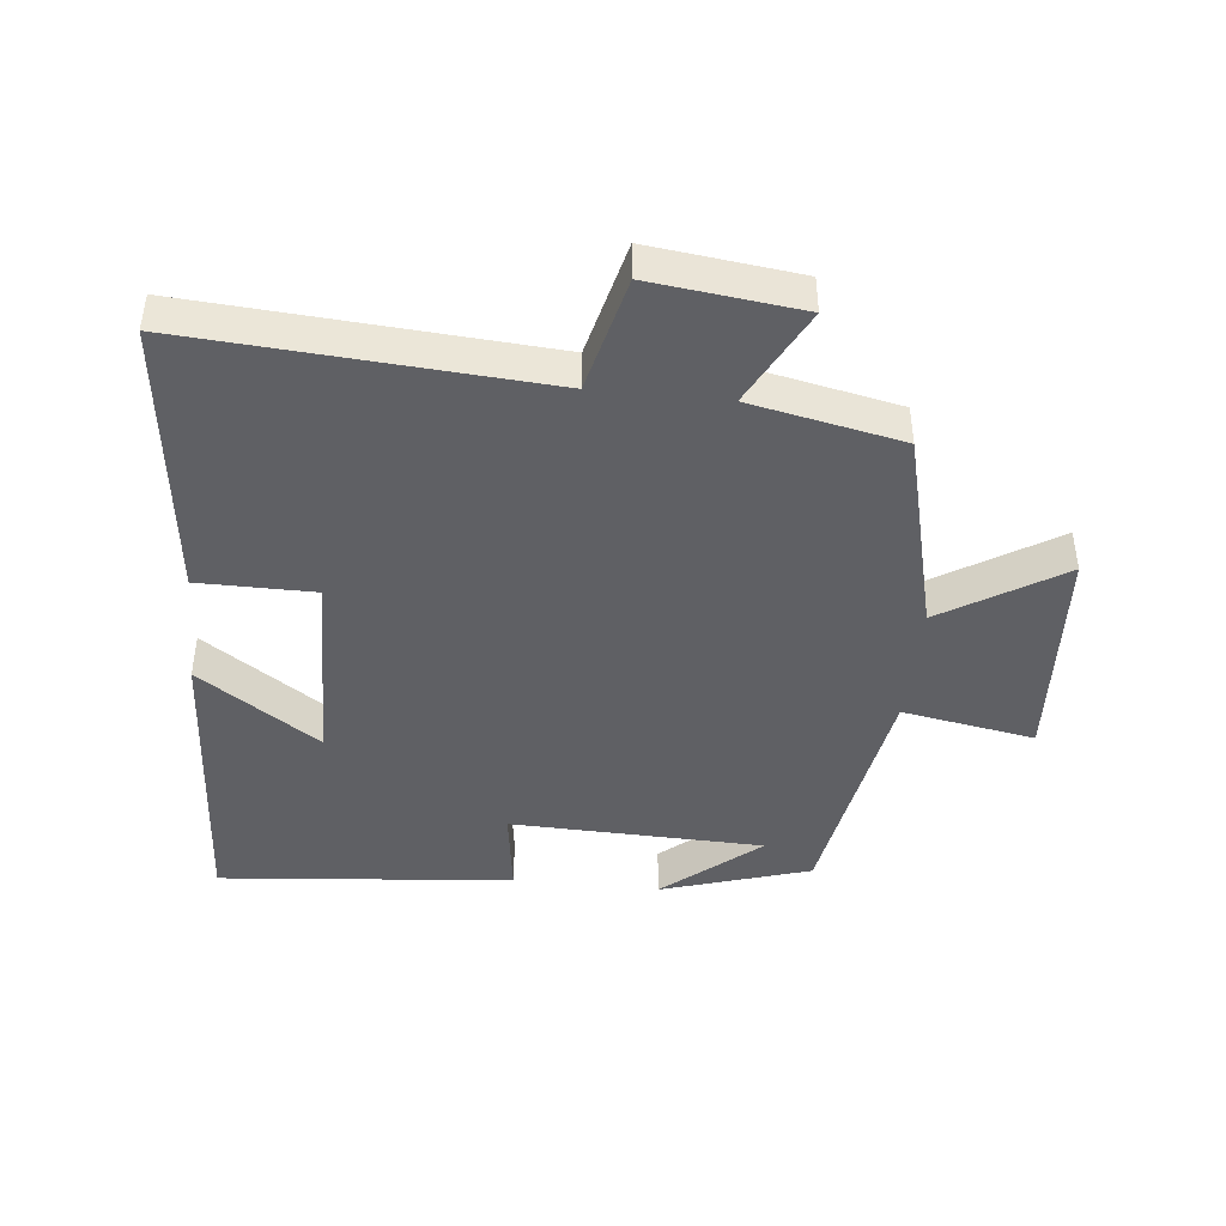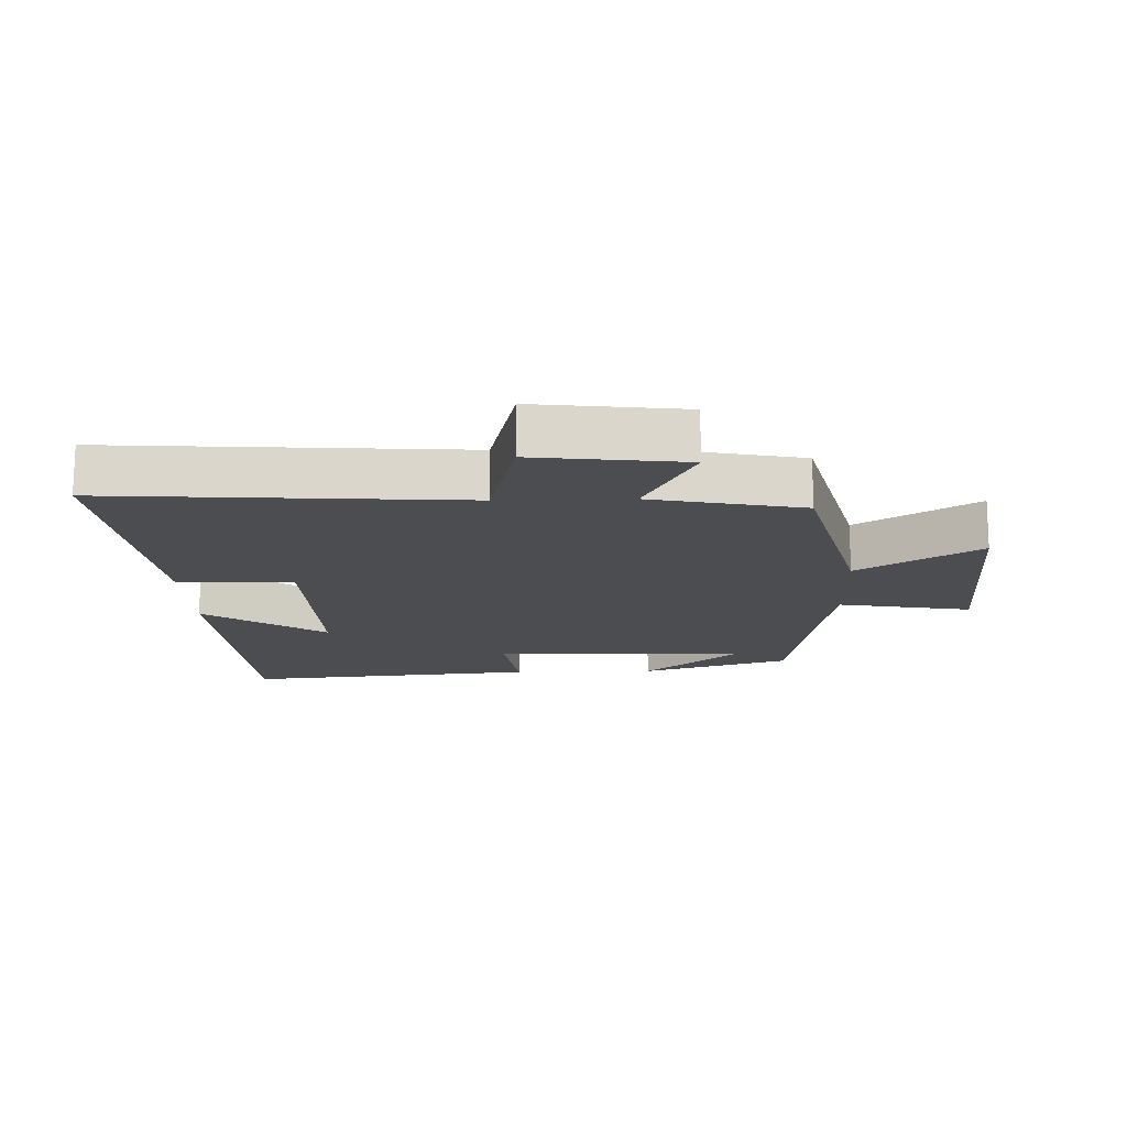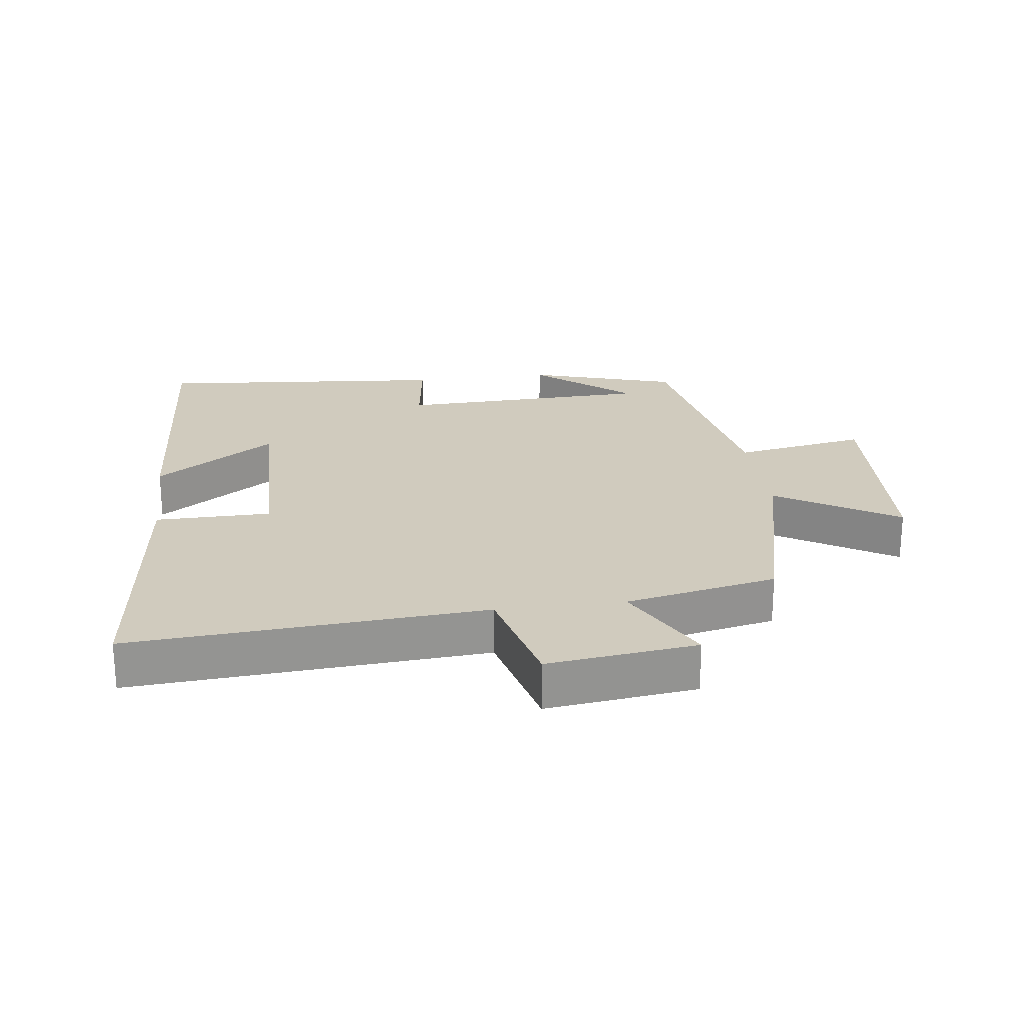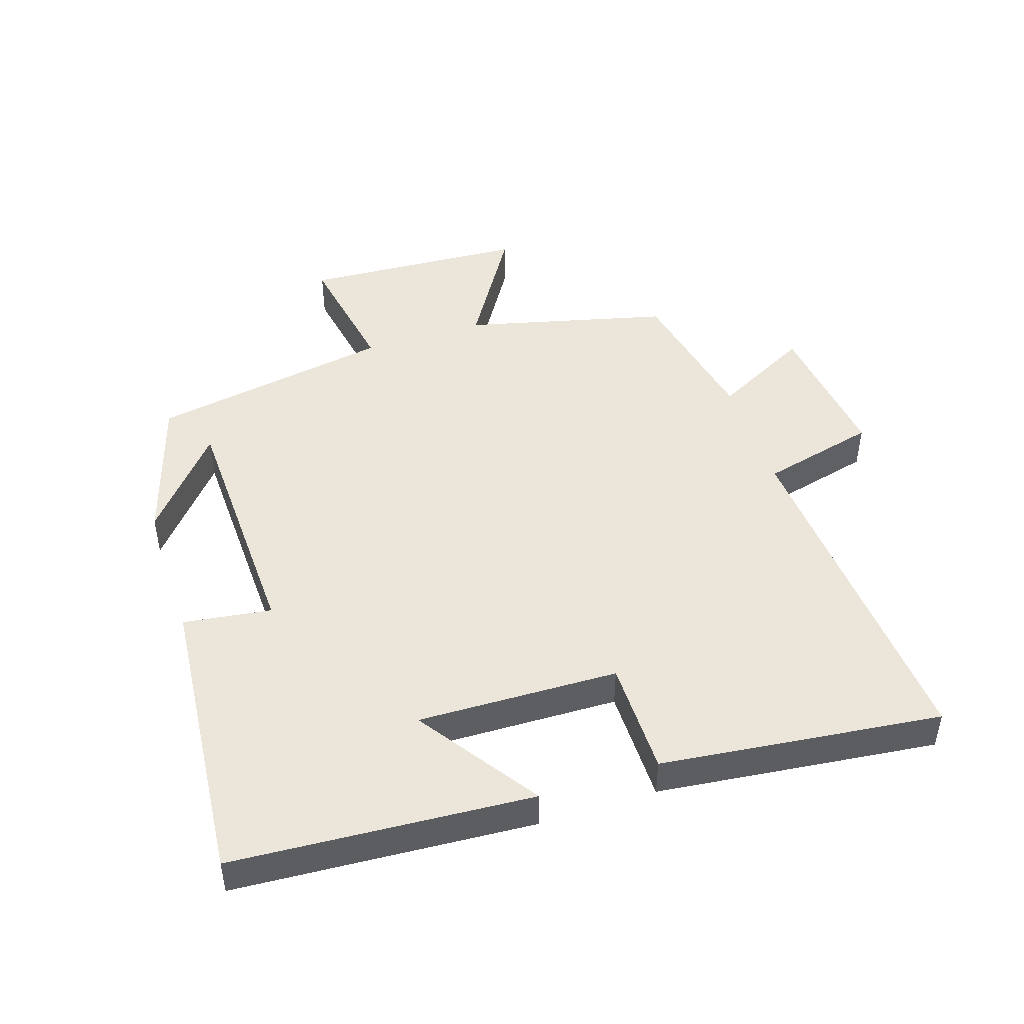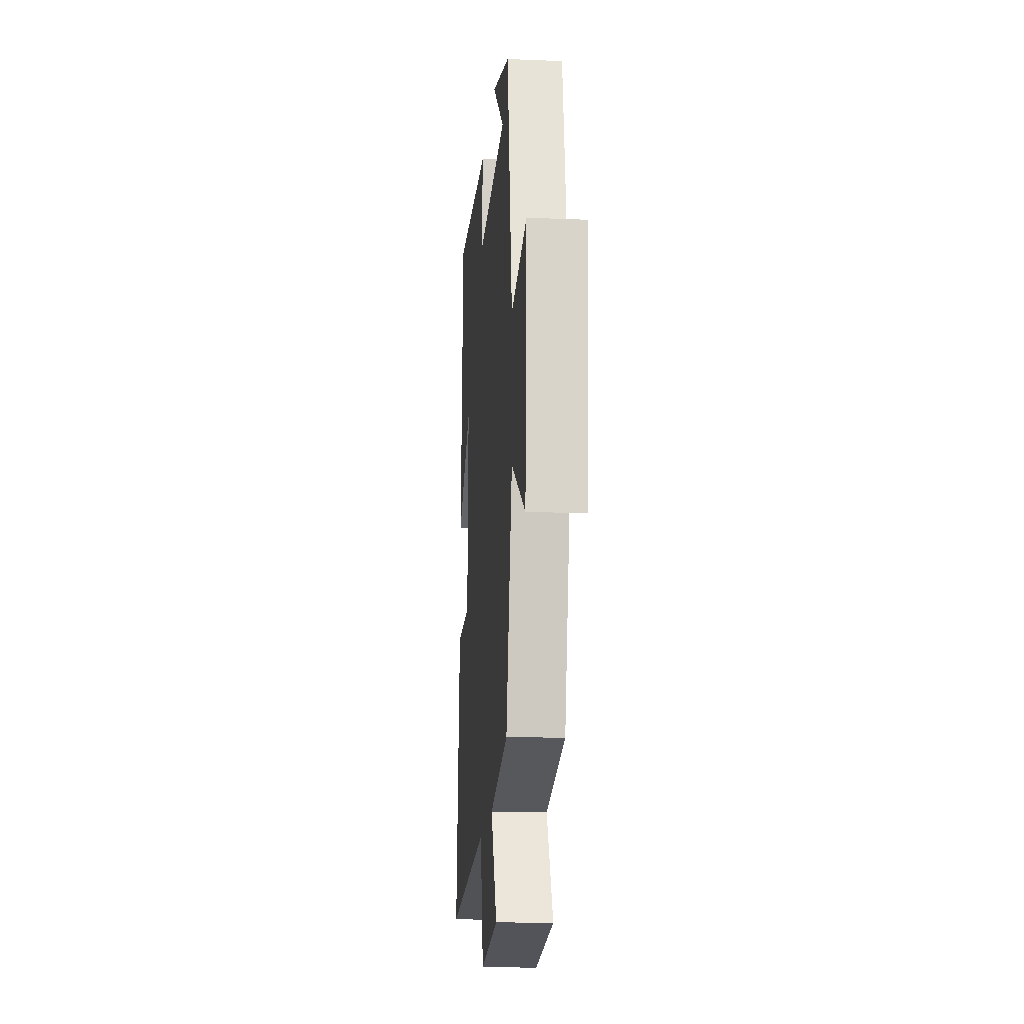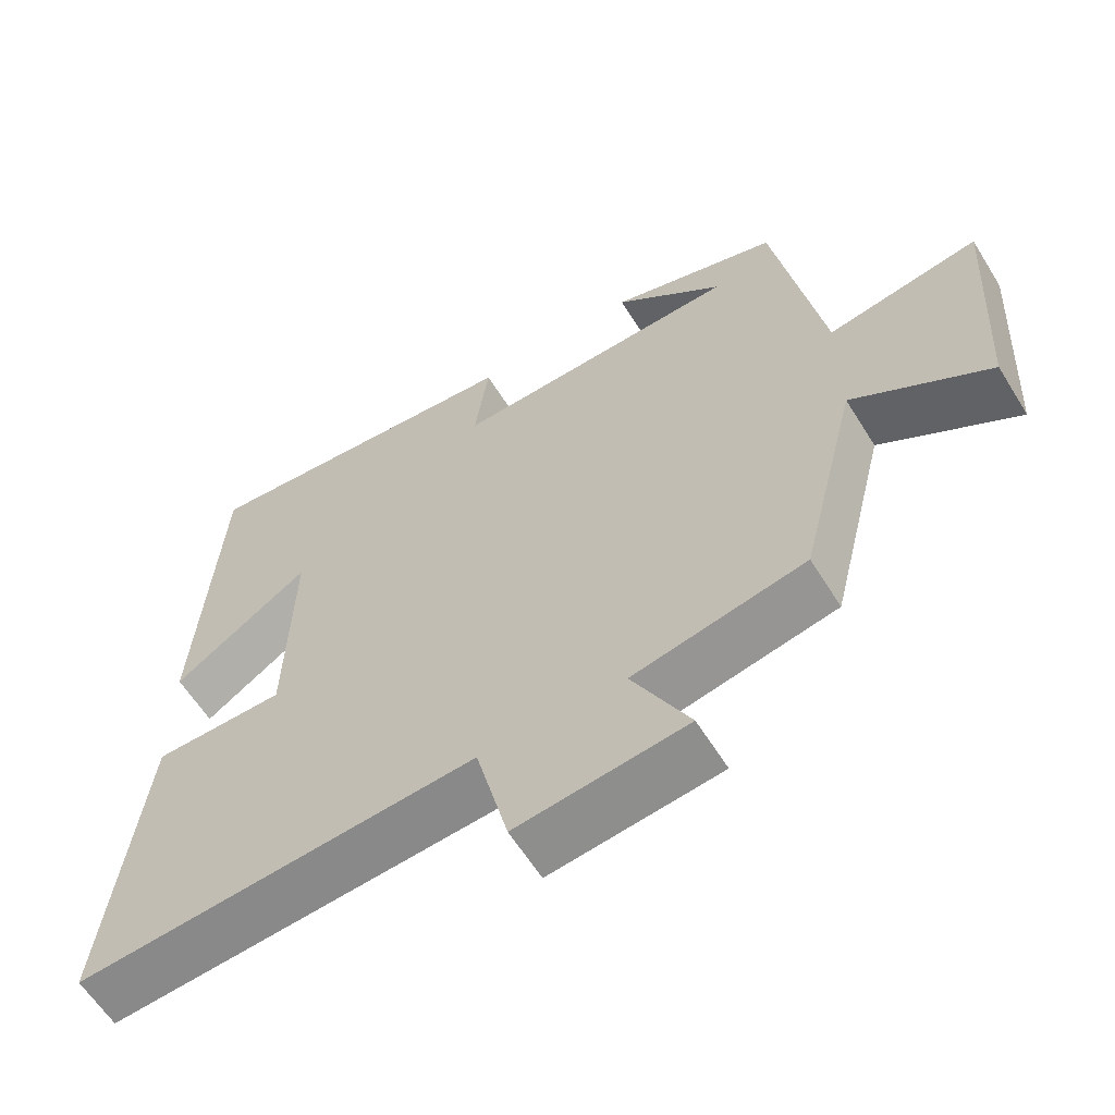
<metadata>
{"format":"obj","ext":"obj","renderer":"f3d","projection":"perspective","resolution":1024,"background":"white","views":[{"elev":-43.9,"azim":174.1,"up":"+Y"},{"elev":-15.8,"azim":-178.2,"up":"+Y"},{"elev":23.3,"azim":172.4,"up":"+Y"},{"elev":46.9,"azim":71.9,"up":"+Y"},{"elev":-16.9,"azim":-94.7,"up":"+Z"},{"elev":-60.9,"azim":-148.3,"up":"+Z"}]}
</metadata>
<code>
v 0.55 0.07 -0.538
v 0.007 0.07 -0.5
v -0.037 0.07 -0.678
v -0.267 0.07 -0.65
v -0.189 0.07 -0.5
v -0.422 0.07 -0.452
v -0.5 0.07 -0.139
v -0.684 0.07 -0.253
v -0.704 0.07 0.091
v -0.5 0.07 0.055
v -0.435 0.07 0.429
v -0.206 0.07 0.5
v -0.353 0.07 0.376
v 0.037 0.07 0.364
v 0.018 0.07 0.5
v 0.47 0.07 0.541
v 0.5 0.07 0.079
v 0.314 0.07 0.206
v 0.322 0.07 -0.104
v 0.5 0.07 -0.105
v 0.55 0 -0.538
v 0.007 0 -0.5
v -0.037 0 -0.678
v -0.267 0 -0.65
v -0.189 0 -0.5
v -0.422 0 -0.452
v -0.5 0 -0.139
v -0.684 0 -0.253
v -0.704 0 0.091
v -0.5 0 0.055
v -0.435 0 0.429
v -0.206 0 0.5
v -0.353 0 0.376
v 0.037 0 0.364
v 0.018 0 0.5
v 0.47 0 0.541
v 0.5 0 0.079
v 0.314 0 0.206
v 0.322 0 -0.104
v 0.5 0 -0.105
f 19 20 1 2
f 18 19 2
f 15 16 17 18
f 14 15 18
f 13 14 18 2
f 11 12 13
f 13 2 3
f 11 13 3
f 10 11 3
f 7 8 9 10
f 5 6 7 10
f 5 10 3
f 3 4 5
f 22 21 40 39
f 22 39 38
f 38 37 36 35
f 38 35 34
f 22 38 34 33
f 33 32 31
f 23 22 33
f 23 33 31
f 23 31 30
f 30 29 28 27
f 30 27 26 25
f 23 30 25
f 25 24 23
f 1 21 22 2
f 2 22 23 3
f 3 23 24 4
f 4 24 25 5
f 5 25 26 6
f 6 26 27 7
f 7 27 28 8
f 8 28 29 9
f 9 29 30 10
f 10 30 31 11
f 11 31 32 12
f 12 32 33 13
f 13 33 34 14
f 14 34 35 15
f 15 35 36 16
f 16 36 37 17
f 17 37 38 18
f 18 38 39 19
f 19 39 40 20
f 20 40 21 1

</code>
